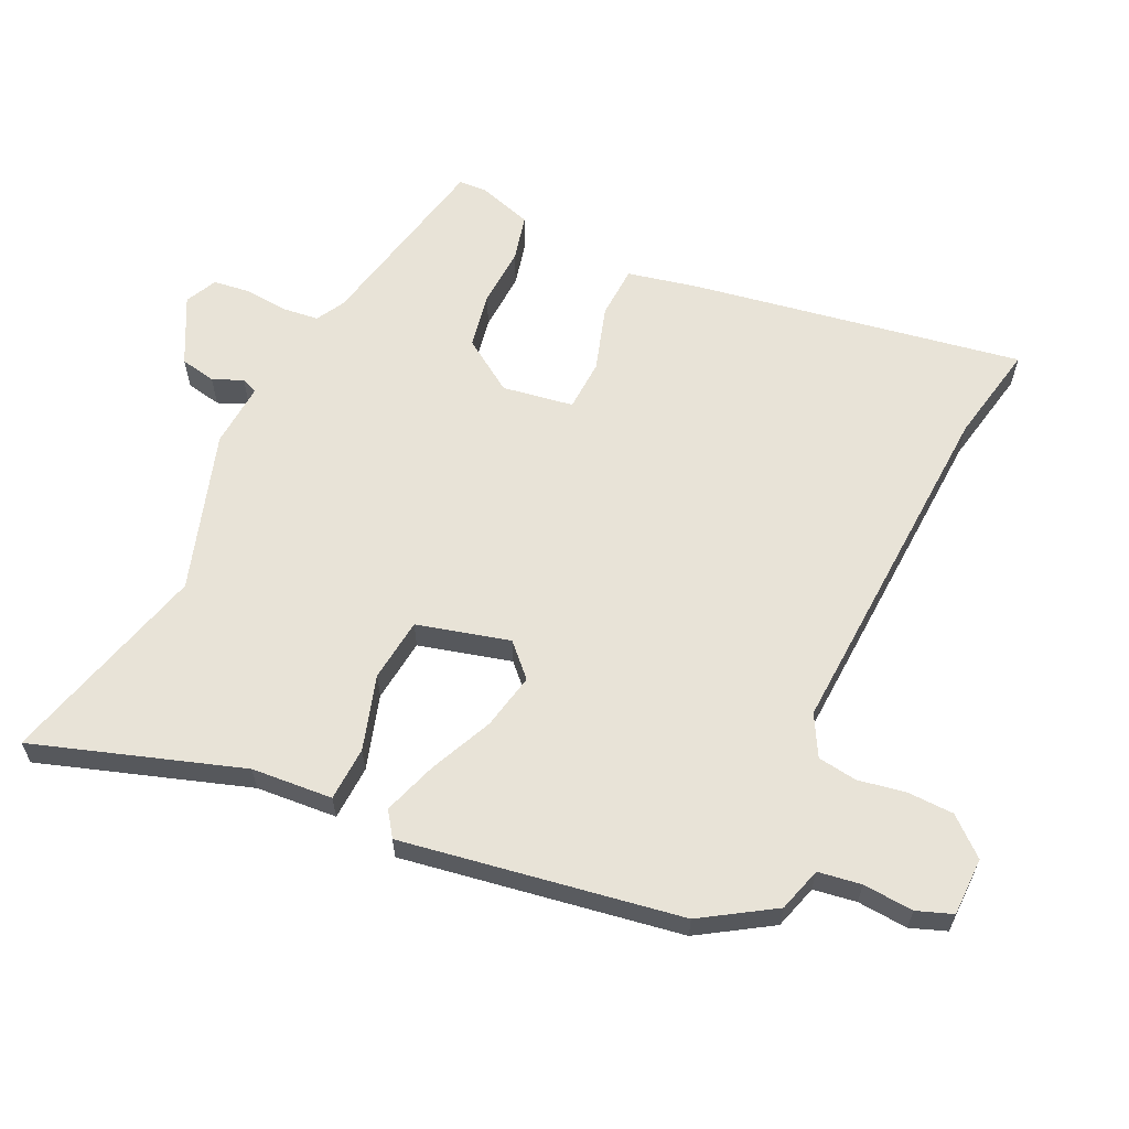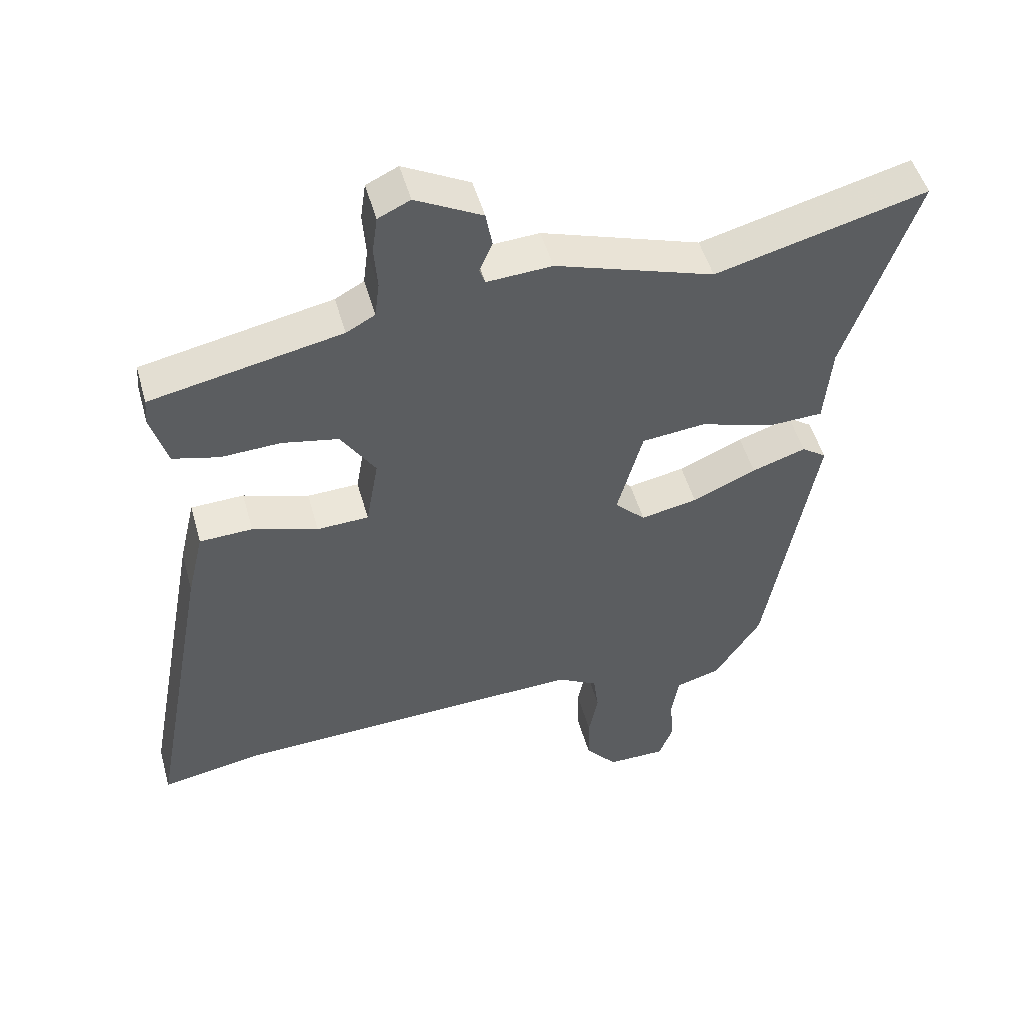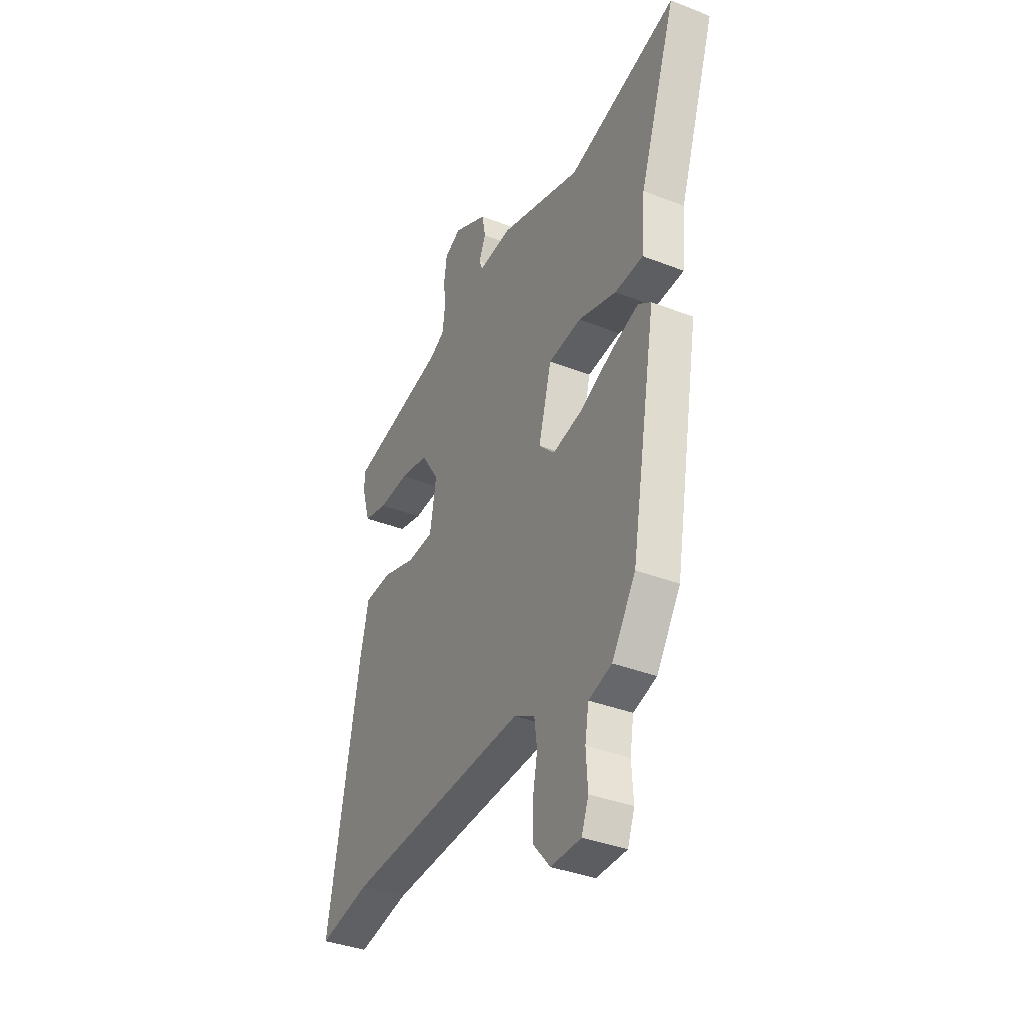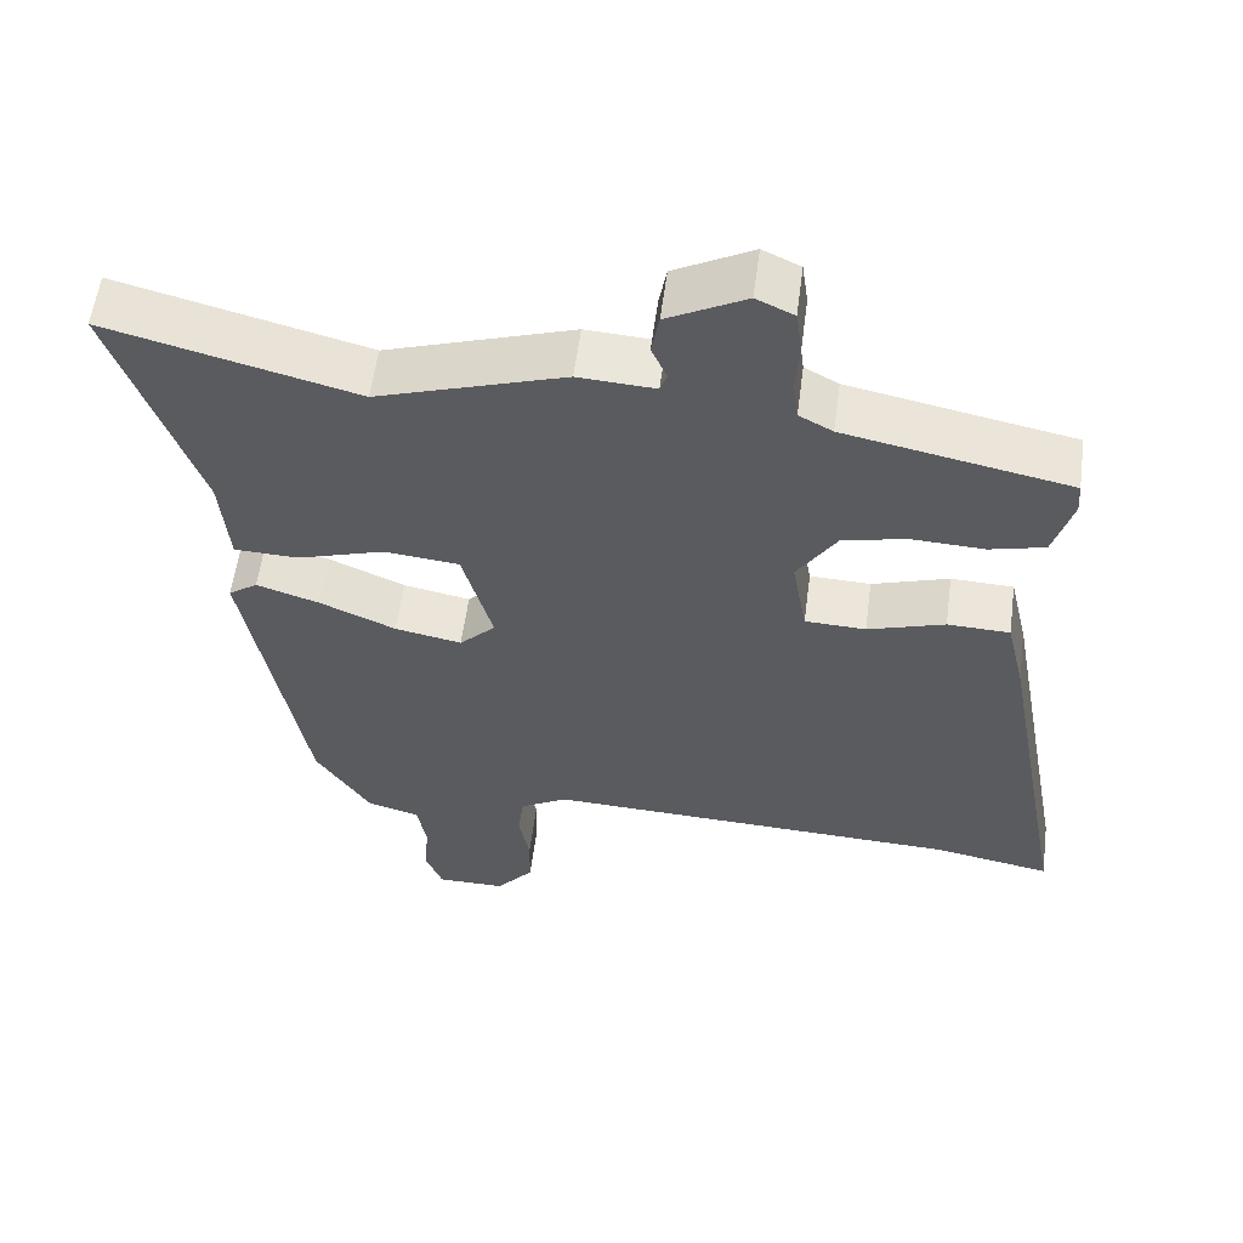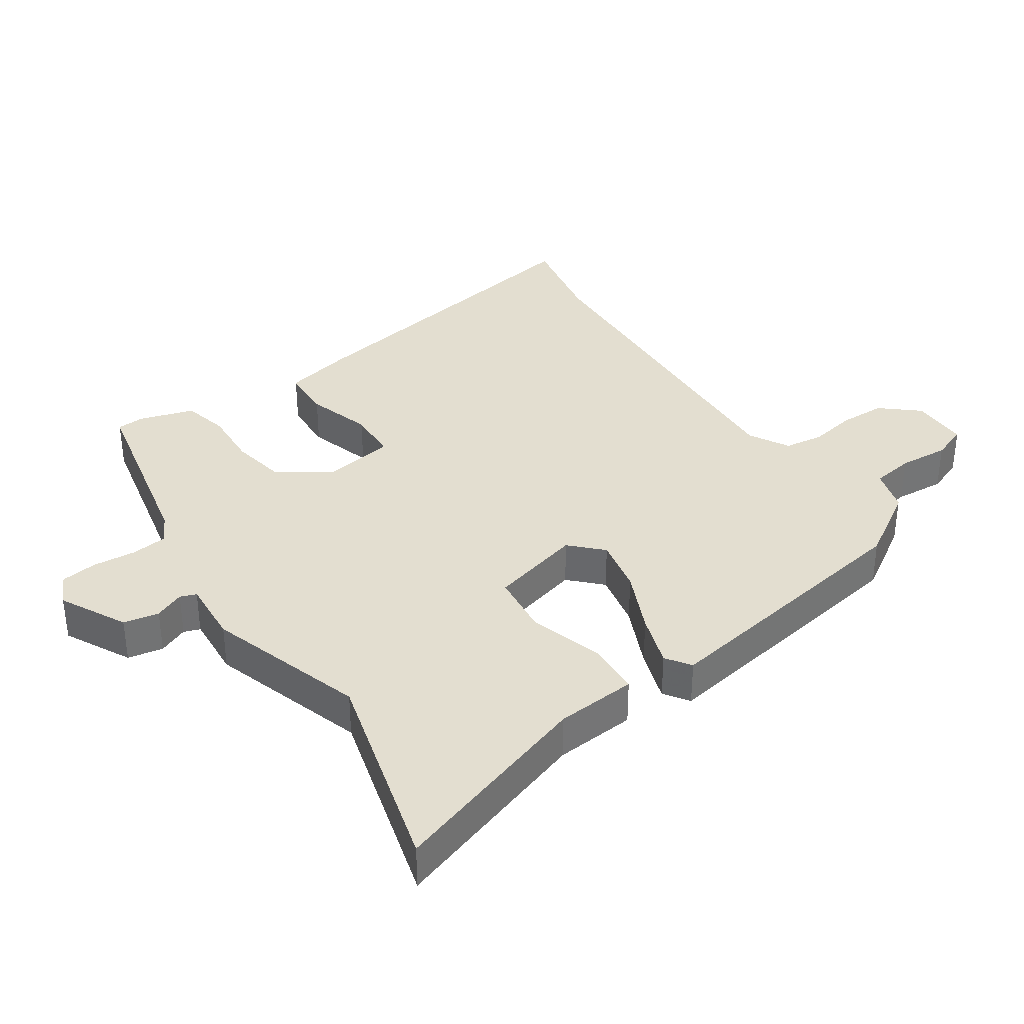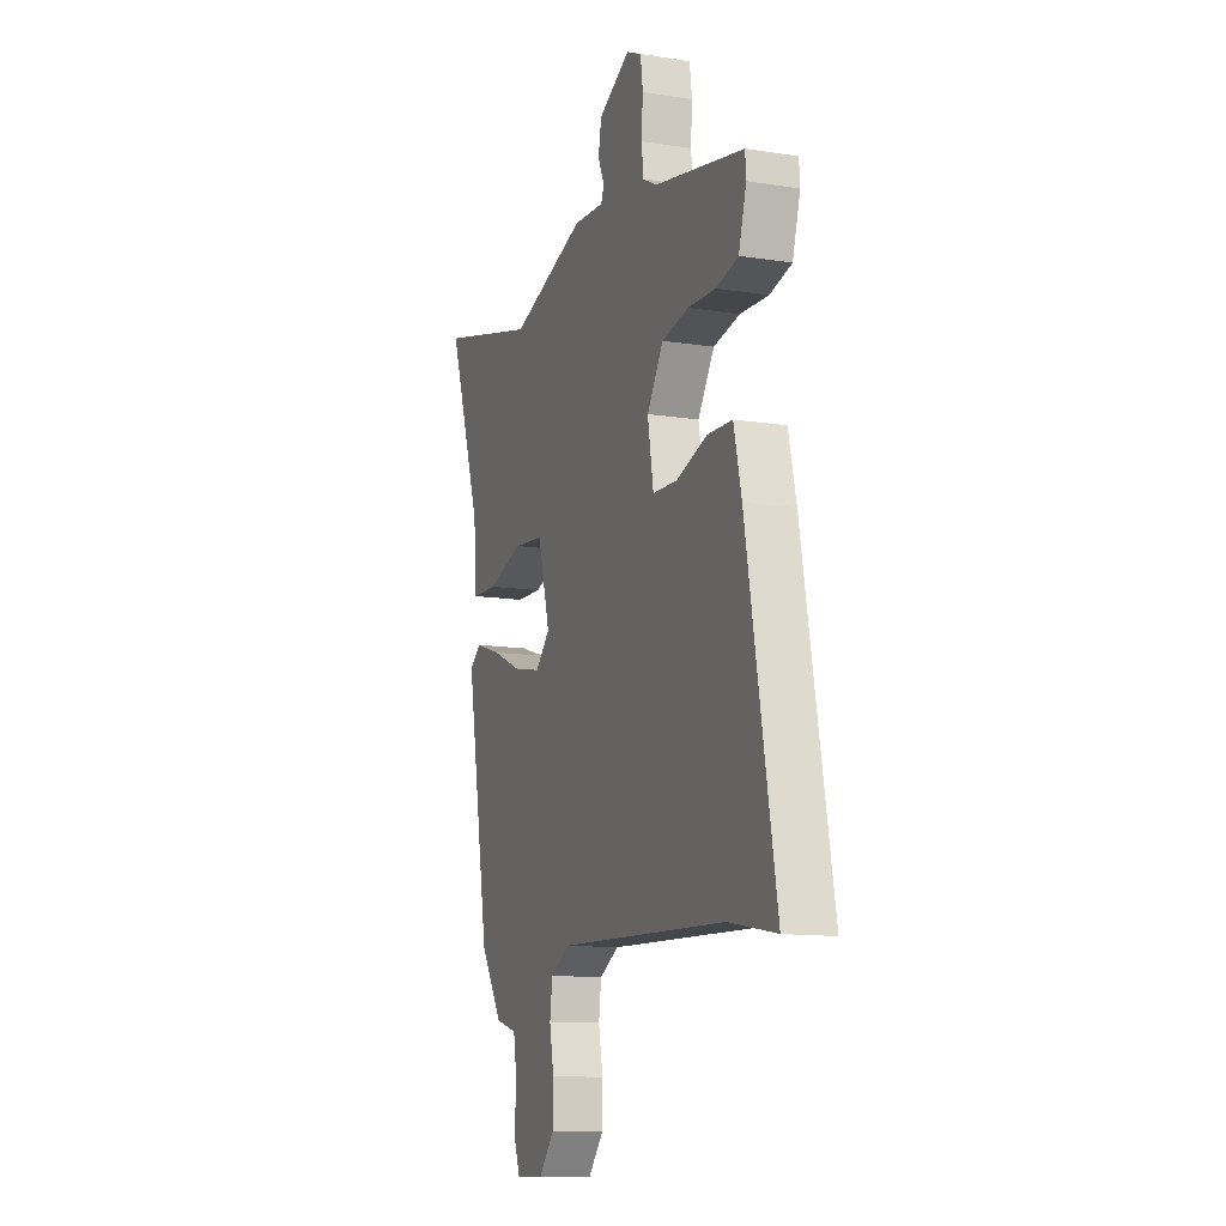
<metadata>
{"format":"obj","ext":"obj","renderer":"f3d","projection":"perspective","resolution":1024,"background":"white","views":[{"elev":61.9,"azim":115.9,"up":"+Y"},{"elev":49.9,"azim":-15.5,"up":"+Z"},{"elev":-37.1,"azim":63.3,"up":"+Z"},{"elev":57.3,"azim":-172.5,"up":"+Z"},{"elev":35.7,"azim":56.4,"up":"+Y"},{"elev":-12.2,"azim":-110.4,"up":"+Z"}]}
</metadata>
<code>
v -0.435 0.07 -0.488
v -0.588 0.07 -0.516
v -0.494 0.07 -0.006
v -0.469 0.07 0.101
v -0.388 0.07 0.104
v -0.288 0.07 0.072
v -0.209 0.07 0.075
v -0.19 0.07 0.184
v -0.243 0.07 0.266
v -0.329 0.07 0.283
v -0.42 0.07 0.279
v -0.491 0.07 0.297
v -0.516 0.07 0.382
v -0.513 0.07 0.424
v -0.221 0.07 0.483
v -0.177 0.07 0.507
v -0.17 0.07 0.562
v -0.175 0.07 0.629
v -0.167 0.07 0.686
v -0.118 0.07 0.709
v -0.016 0.07 0.655
v -0.006 0.07 0.6
v -0.026 0.07 0.554
v -0.017 0.07 0.529
v 0.083 0.07 0.535
v 0.327 0.07 0.455
v 0.651 0.07 0.539
v 0.542 0.07 0.221
v 0.531 0.07 0.096
v 0.447 0.07 0.093
v 0.333 0.07 0.129
v 0.235 0.07 0.119
v 0.196 0.07 -0.023
v 0.243 0.07 -0.07
v 0.33 0.07 -0.053
v 0.428 0.07 -0.01
v 0.511 0.07 0.017
v 0.549 0.07 -0.01
v 0.473 0.07 -0.438
v 0.402 0.07 -0.547
v 0.333 0.07 -0.567
v 0.322 0.07 -0.633
v 0.327 0.07 -0.711
v 0.306 0.07 -0.766
v 0.216 0.07 -0.766
v 0.167 0.07 -0.708
v 0.166 0.07 -0.636
v 0.18 0.07 -0.563
v 0.172 0.07 -0.502
v 0.11 0.07 -0.467
v -0.435 0 -0.488
v -0.588 0 -0.516
v -0.494 0 -0.006
v -0.469 0 0.101
v -0.388 0 0.104
v -0.288 0 0.072
v -0.209 0 0.075
v -0.19 0 0.184
v -0.243 0 0.266
v -0.329 0 0.283
v -0.42 0 0.279
v -0.491 0 0.297
v -0.516 0 0.382
v -0.513 0 0.424
v -0.221 0 0.483
v -0.177 0 0.507
v -0.17 0 0.562
v -0.175 0 0.629
v -0.167 0 0.686
v -0.118 0 0.709
v -0.016 0 0.655
v -0.006 0 0.6
v -0.026 0 0.554
v -0.017 0 0.529
v 0.083 0 0.535
v 0.327 0 0.455
v 0.651 0 0.539
v 0.542 0 0.221
v 0.531 0 0.096
v 0.447 0 0.093
v 0.333 0 0.129
v 0.235 0 0.119
v 0.196 0 -0.023
v 0.243 0 -0.07
v 0.33 0 -0.053
v 0.428 0 -0.01
v 0.511 0 0.017
v 0.549 0 -0.01
v 0.473 0 -0.438
v 0.402 0 -0.547
v 0.333 0 -0.567
v 0.322 0 -0.633
v 0.327 0 -0.711
v 0.306 0 -0.766
v 0.216 0 -0.766
v 0.167 0 -0.708
v 0.166 0 -0.636
v 0.18 0 -0.563
v 0.172 0 -0.502
v 0.11 0 -0.467
f 45 46 47 48
f 45 48 49
f 42 43 44 45
f 41 42 45 49
f 40 41 49 50
f 38 39 40 50
f 35 36 37 38
f 28 29 30 31
f 26 27 28 31
f 24 25 26 31
f 24 31 32
f 20 21 22 23
f 20 23 24
f 17 18 19 20
f 16 17 20 24
f 15 16 24 32
f 10 11 12 13
f 9 10 13 14
f 3 4 5 6
f 1 2 3 6
f 1 6 7
f 35 38 50 1
f 15 32 33
f 9 14 15
f 8 9 15 33
f 7 8 33 34
f 34 35 1
f 1 7 34
f 98 97 96 95
f 99 98 95
f 95 94 93 92
f 99 95 92 91
f 100 99 91 90
f 100 90 89 88
f 88 87 86 85
f 81 80 79 78
f 81 78 77 76
f 81 76 75 74
f 82 81 74
f 73 72 71 70
f 74 73 70
f 70 69 68 67
f 74 70 67 66
f 82 74 66 65
f 63 62 61 60
f 64 63 60 59
f 56 55 54 53
f 56 53 52 51
f 57 56 51
f 51 100 88 85
f 83 82 65
f 65 64 59
f 83 65 59 58
f 84 83 58 57
f 51 85 84
f 84 57 51
f 1 51 52 2
f 2 52 53 3
f 3 53 54 4
f 4 54 55 5
f 5 55 56 6
f 6 56 57 7
f 7 57 58 8
f 8 58 59 9
f 9 59 60 10
f 10 60 61 11
f 11 61 62 12
f 12 62 63 13
f 13 63 64 14
f 14 64 65 15
f 15 65 66 16
f 16 66 67 17
f 17 67 68 18
f 18 68 69 19
f 19 69 70 20
f 20 70 71 21
f 21 71 72 22
f 22 72 73 23
f 23 73 74 24
f 24 74 75 25
f 25 75 76 26
f 26 76 77 27
f 27 77 78 28
f 28 78 79 29
f 29 79 80 30
f 30 80 81 31
f 31 81 82 32
f 32 82 83 33
f 33 83 84 34
f 34 84 85 35
f 35 85 86 36
f 36 86 87 37
f 37 87 88 38
f 38 88 89 39
f 39 89 90 40
f 40 90 91 41
f 41 91 92 42
f 42 92 93 43
f 43 93 94 44
f 44 94 95 45
f 45 95 96 46
f 46 96 97 47
f 47 97 98 48
f 48 98 99 49
f 49 99 100 50
f 50 100 51 1

</code>
